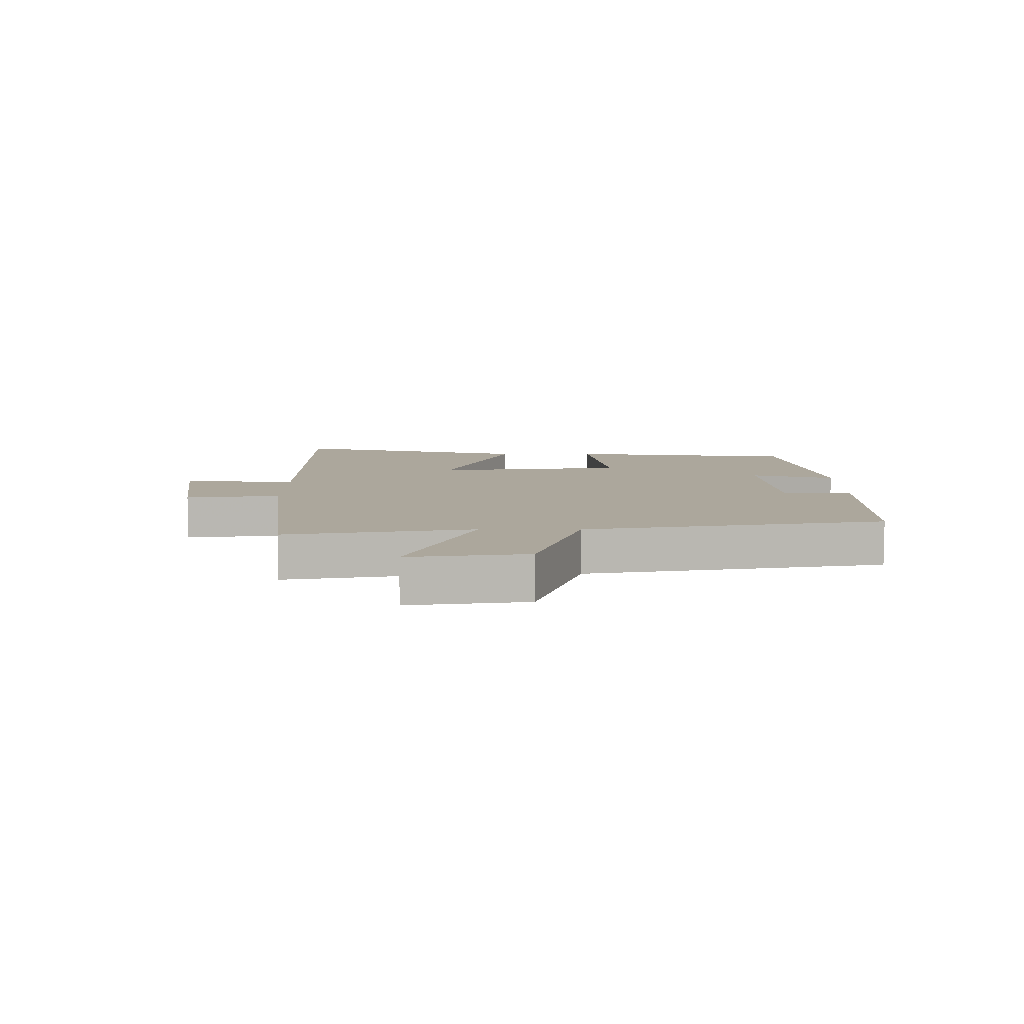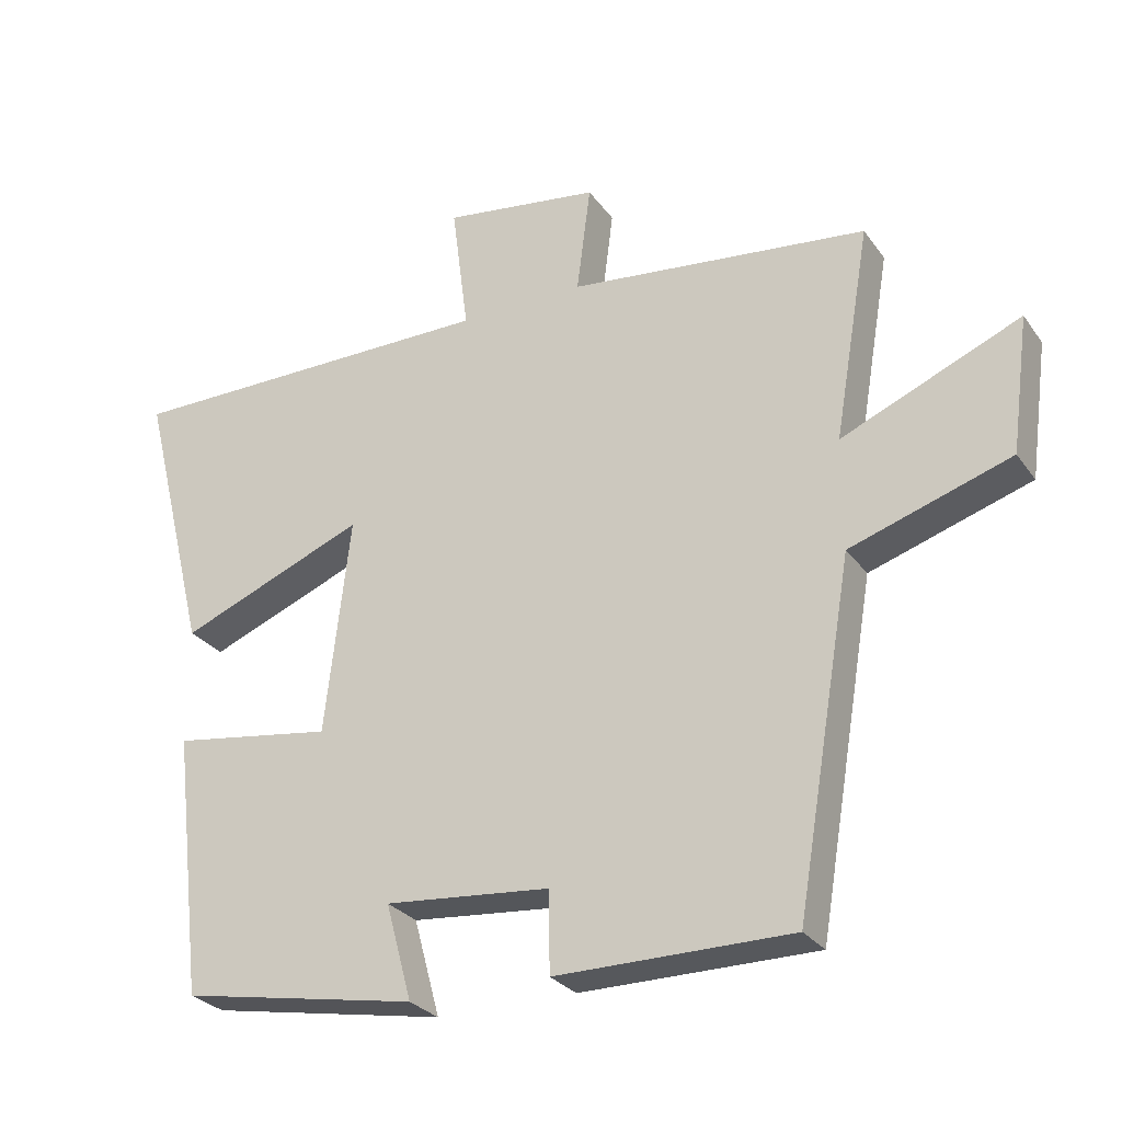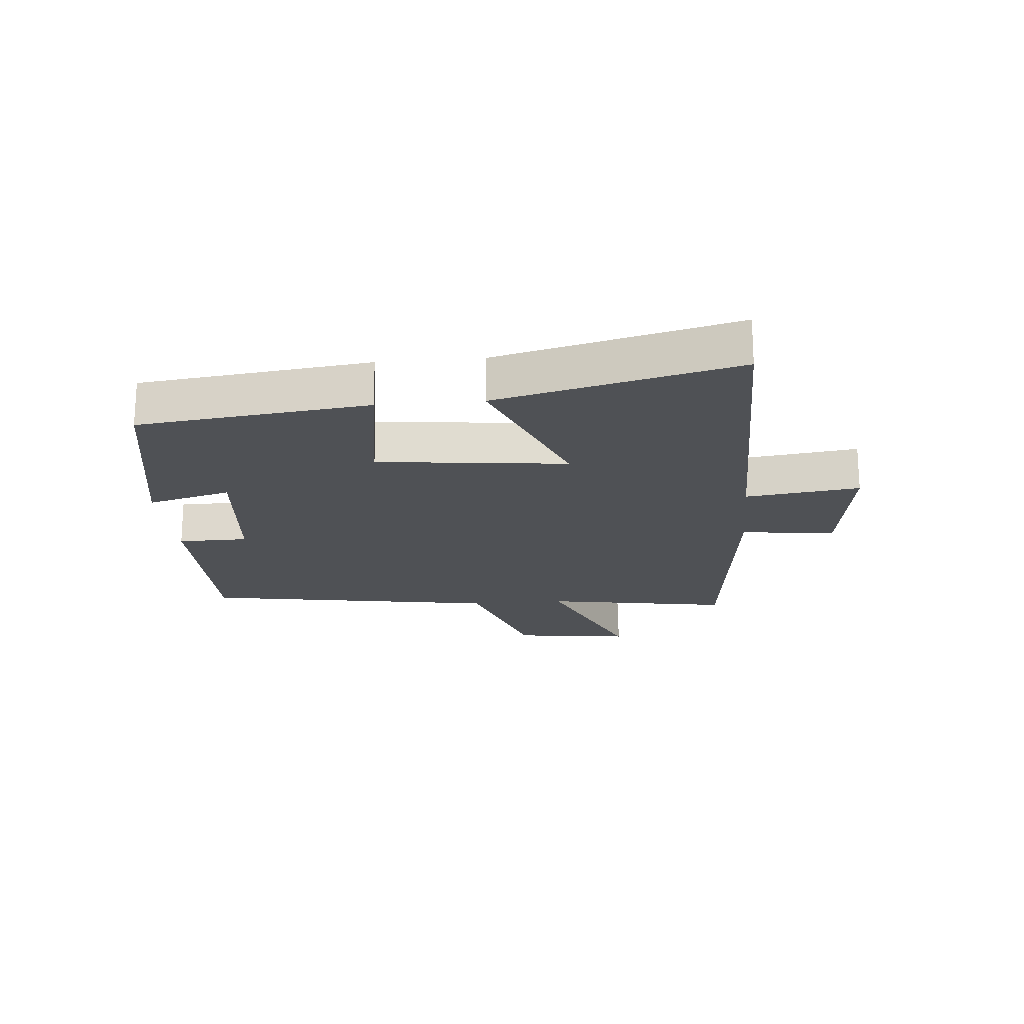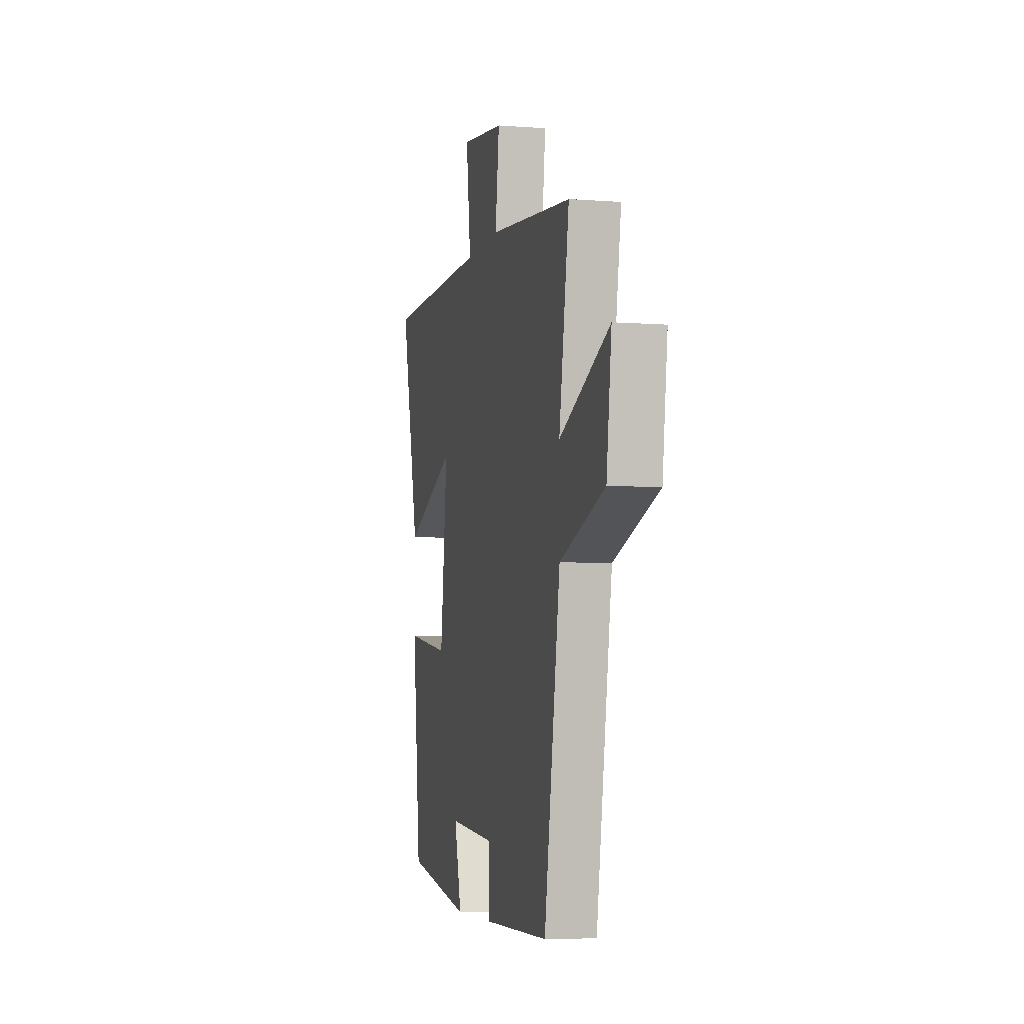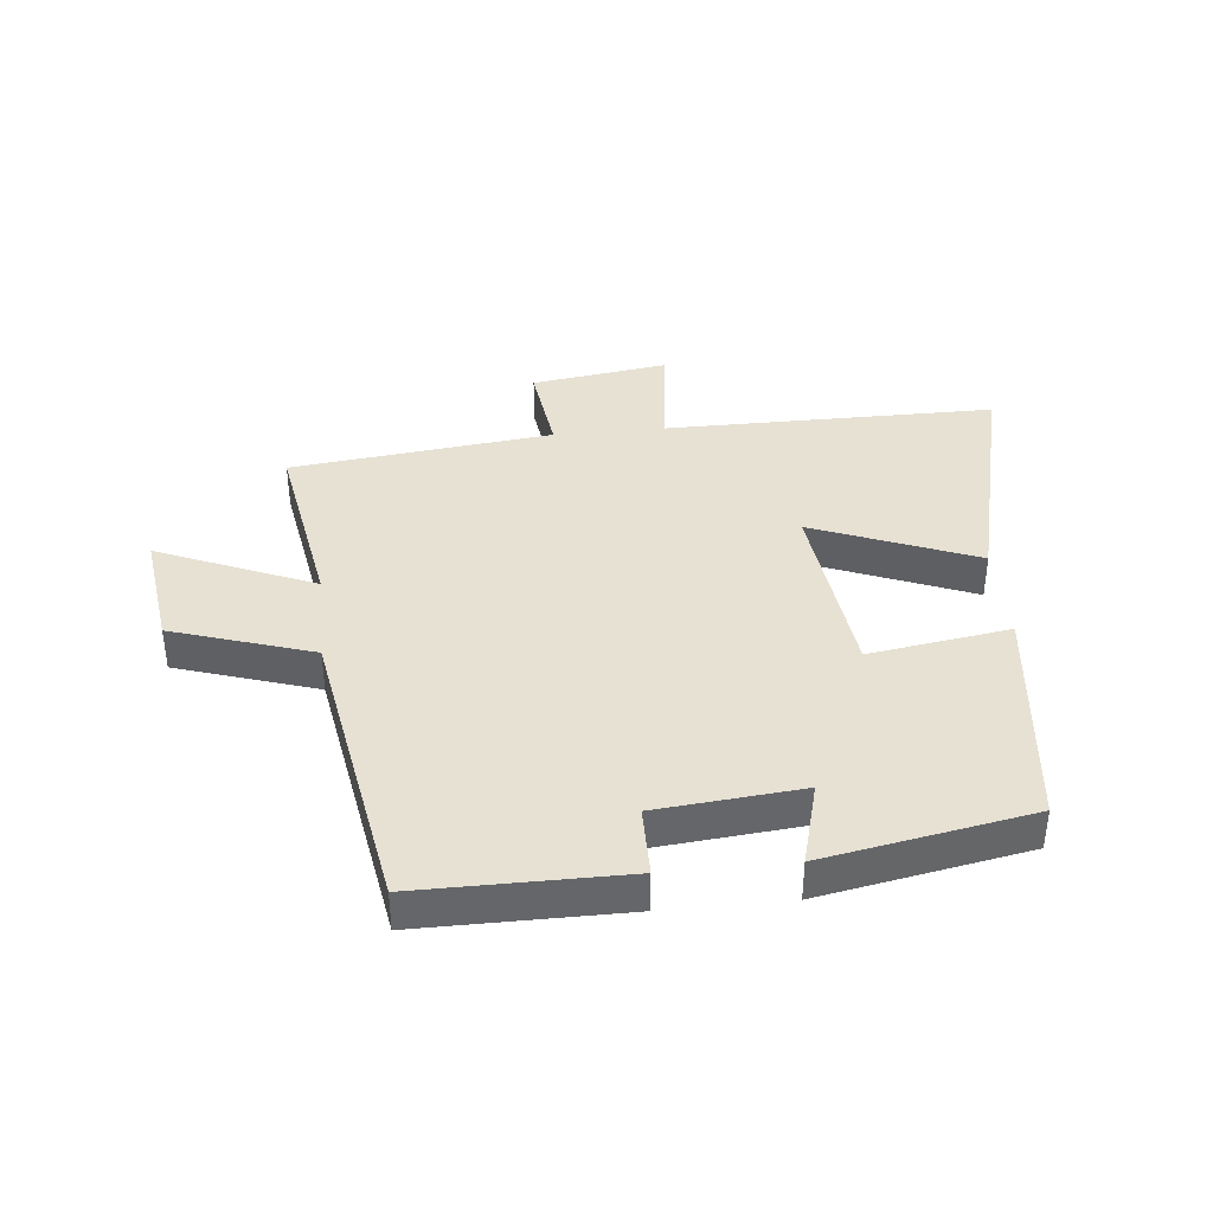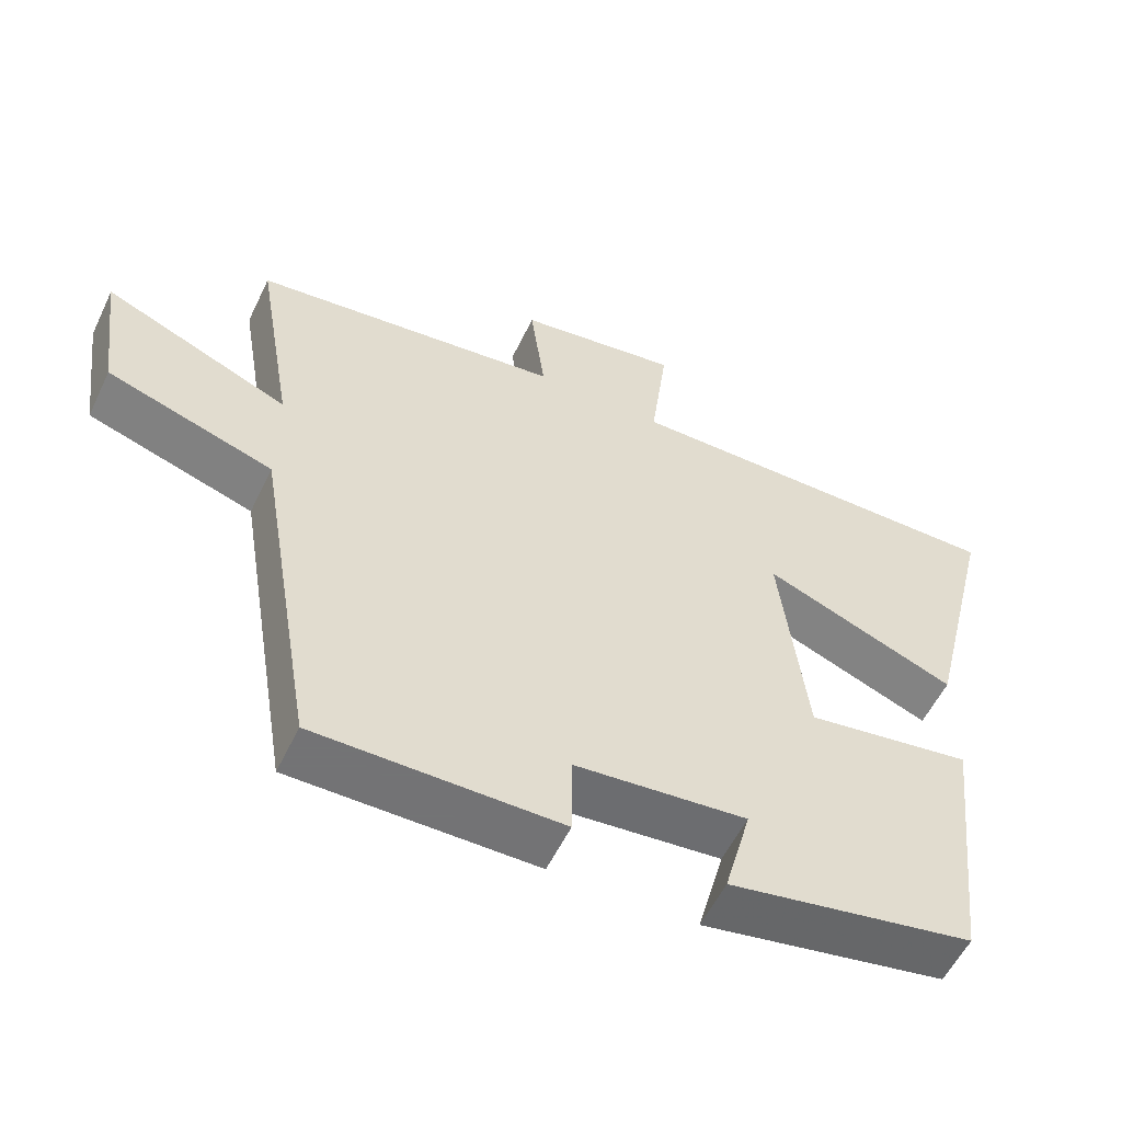
<metadata>
{"format":"obj","ext":"obj","renderer":"f3d","projection":"perspective","resolution":1024,"background":"white","views":[{"elev":8.4,"azim":90.0,"up":"+Y"},{"elev":-28.1,"azim":28.3,"up":"+Z"},{"elev":-20.0,"azim":-84.8,"up":"+Y"},{"elev":-5.8,"azim":76.9,"up":"+Z"},{"elev":38.7,"azim":174.2,"up":"+Y"},{"elev":-56.0,"azim":154.6,"up":"+Z"}]}
</metadata>
<code>
v 0.418 0.07 -0.5
v 0.082 0.07 -0.5
v 0.081 0.07 -0.385
v -0.155 0.07 -0.363
v -0.118 0.07 -0.5
v -0.456 0.07 -0.438
v -0.5 0.07 -0.061
v -0.27 0.07 -0.096
v -0.234 0.07 0.214
v -0.5 0.07 0.107
v -0.597 0.07 0.5
v -0.056 0.07 0.5
v -0.08 0.07 0.687
v 0.144 0.07 0.655
v 0.124 0.07 0.5
v 0.552 0.07 0.451
v 0.5 0.07 0.146
v 0.755 0.07 0.254
v 0.729 0.07 0.06
v 0.5 0.07 -0.014
v 0.418 0 -0.5
v 0.082 0 -0.5
v 0.081 0 -0.385
v -0.155 0 -0.363
v -0.118 0 -0.5
v -0.456 0 -0.438
v -0.5 0 -0.061
v -0.27 0 -0.096
v -0.234 0 0.214
v -0.5 0 0.107
v -0.597 0 0.5
v -0.056 0 0.5
v -0.08 0 0.687
v 0.144 0 0.655
v 0.124 0 0.5
v 0.552 0 0.451
v 0.5 0 0.146
v 0.755 0 0.254
v 0.729 0 0.06
v 0.5 0 -0.014
f 17 18 19 20
f 17 20 1 2
f 15 16 17 2
f 12 13 14 15
f 9 10 11 12
f 8 9 12 15
f 5 6 7 8
f 4 5 8
f 3 4 8 15
f 2 3 15
f 40 39 38 37
f 22 21 40 37
f 22 37 36 35
f 35 34 33 32
f 32 31 30 29
f 35 32 29 28
f 28 27 26 25
f 28 25 24
f 35 28 24 23
f 35 23 22
f 1 21 22 2
f 2 22 23 3
f 3 23 24 4
f 4 24 25 5
f 5 25 26 6
f 6 26 27 7
f 7 27 28 8
f 8 28 29 9
f 9 29 30 10
f 10 30 31 11
f 11 31 32 12
f 12 32 33 13
f 13 33 34 14
f 14 34 35 15
f 15 35 36 16
f 16 36 37 17
f 17 37 38 18
f 18 38 39 19
f 19 39 40 20
f 20 40 21 1

</code>
